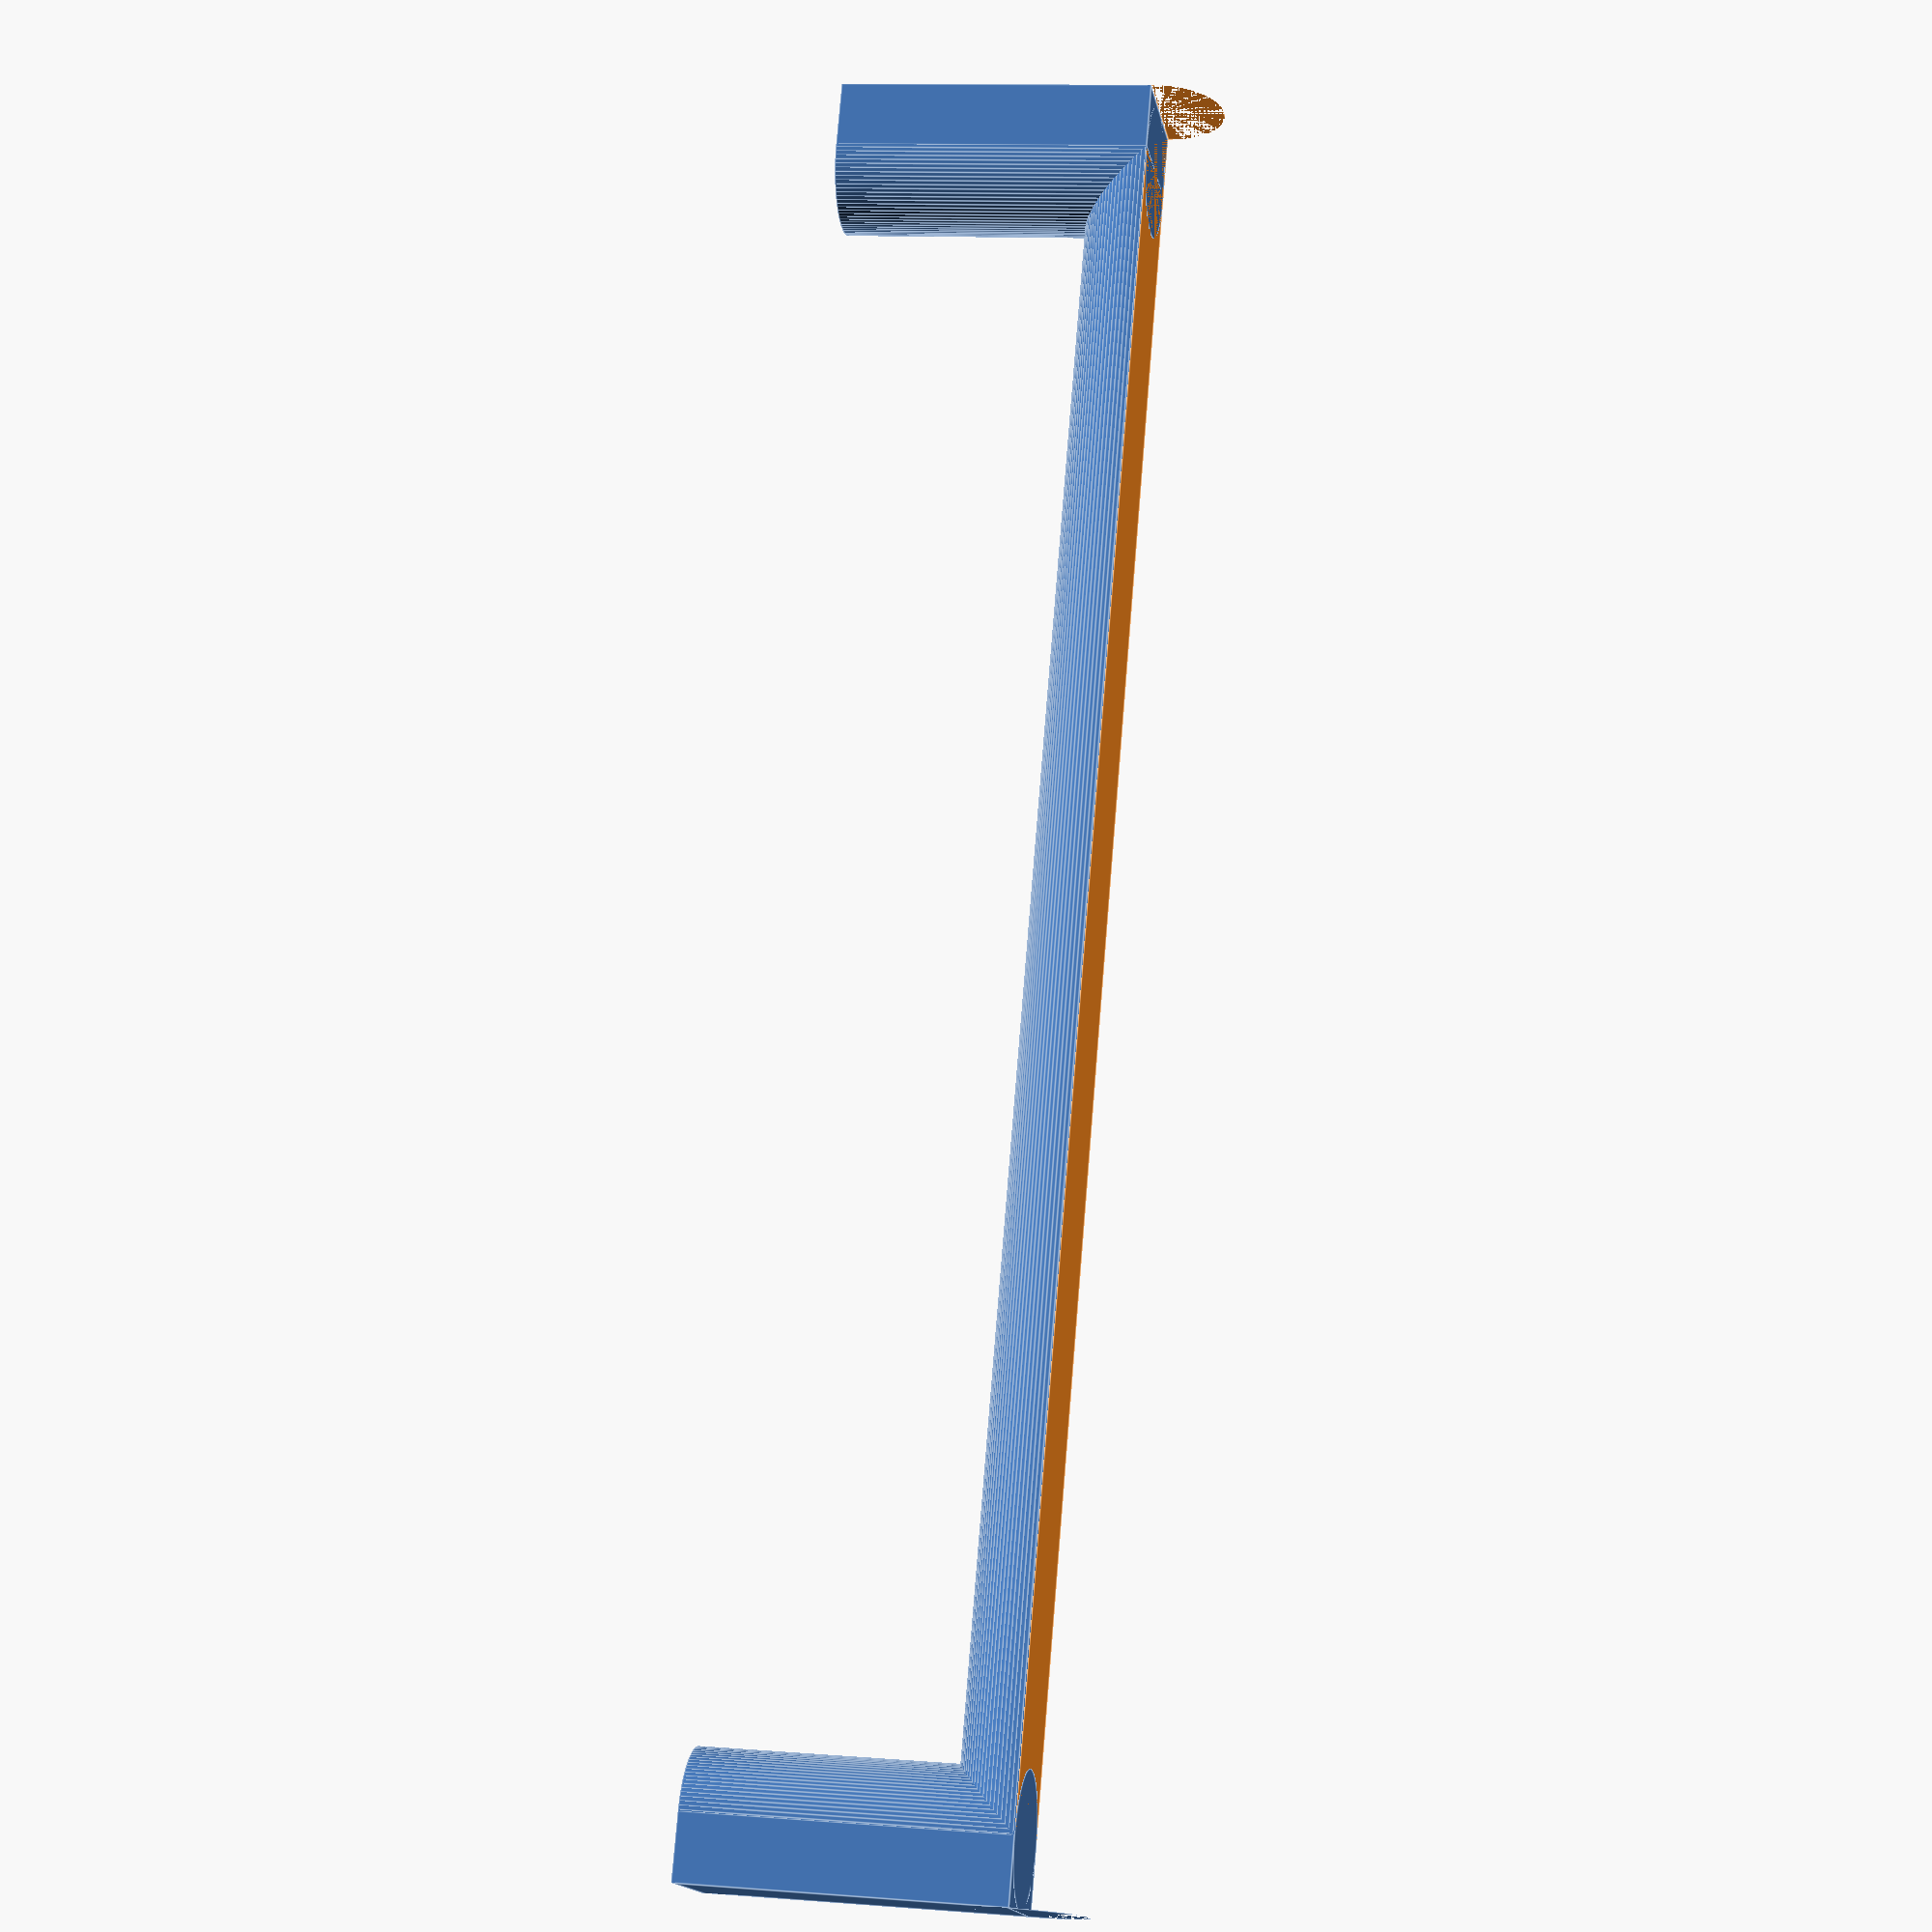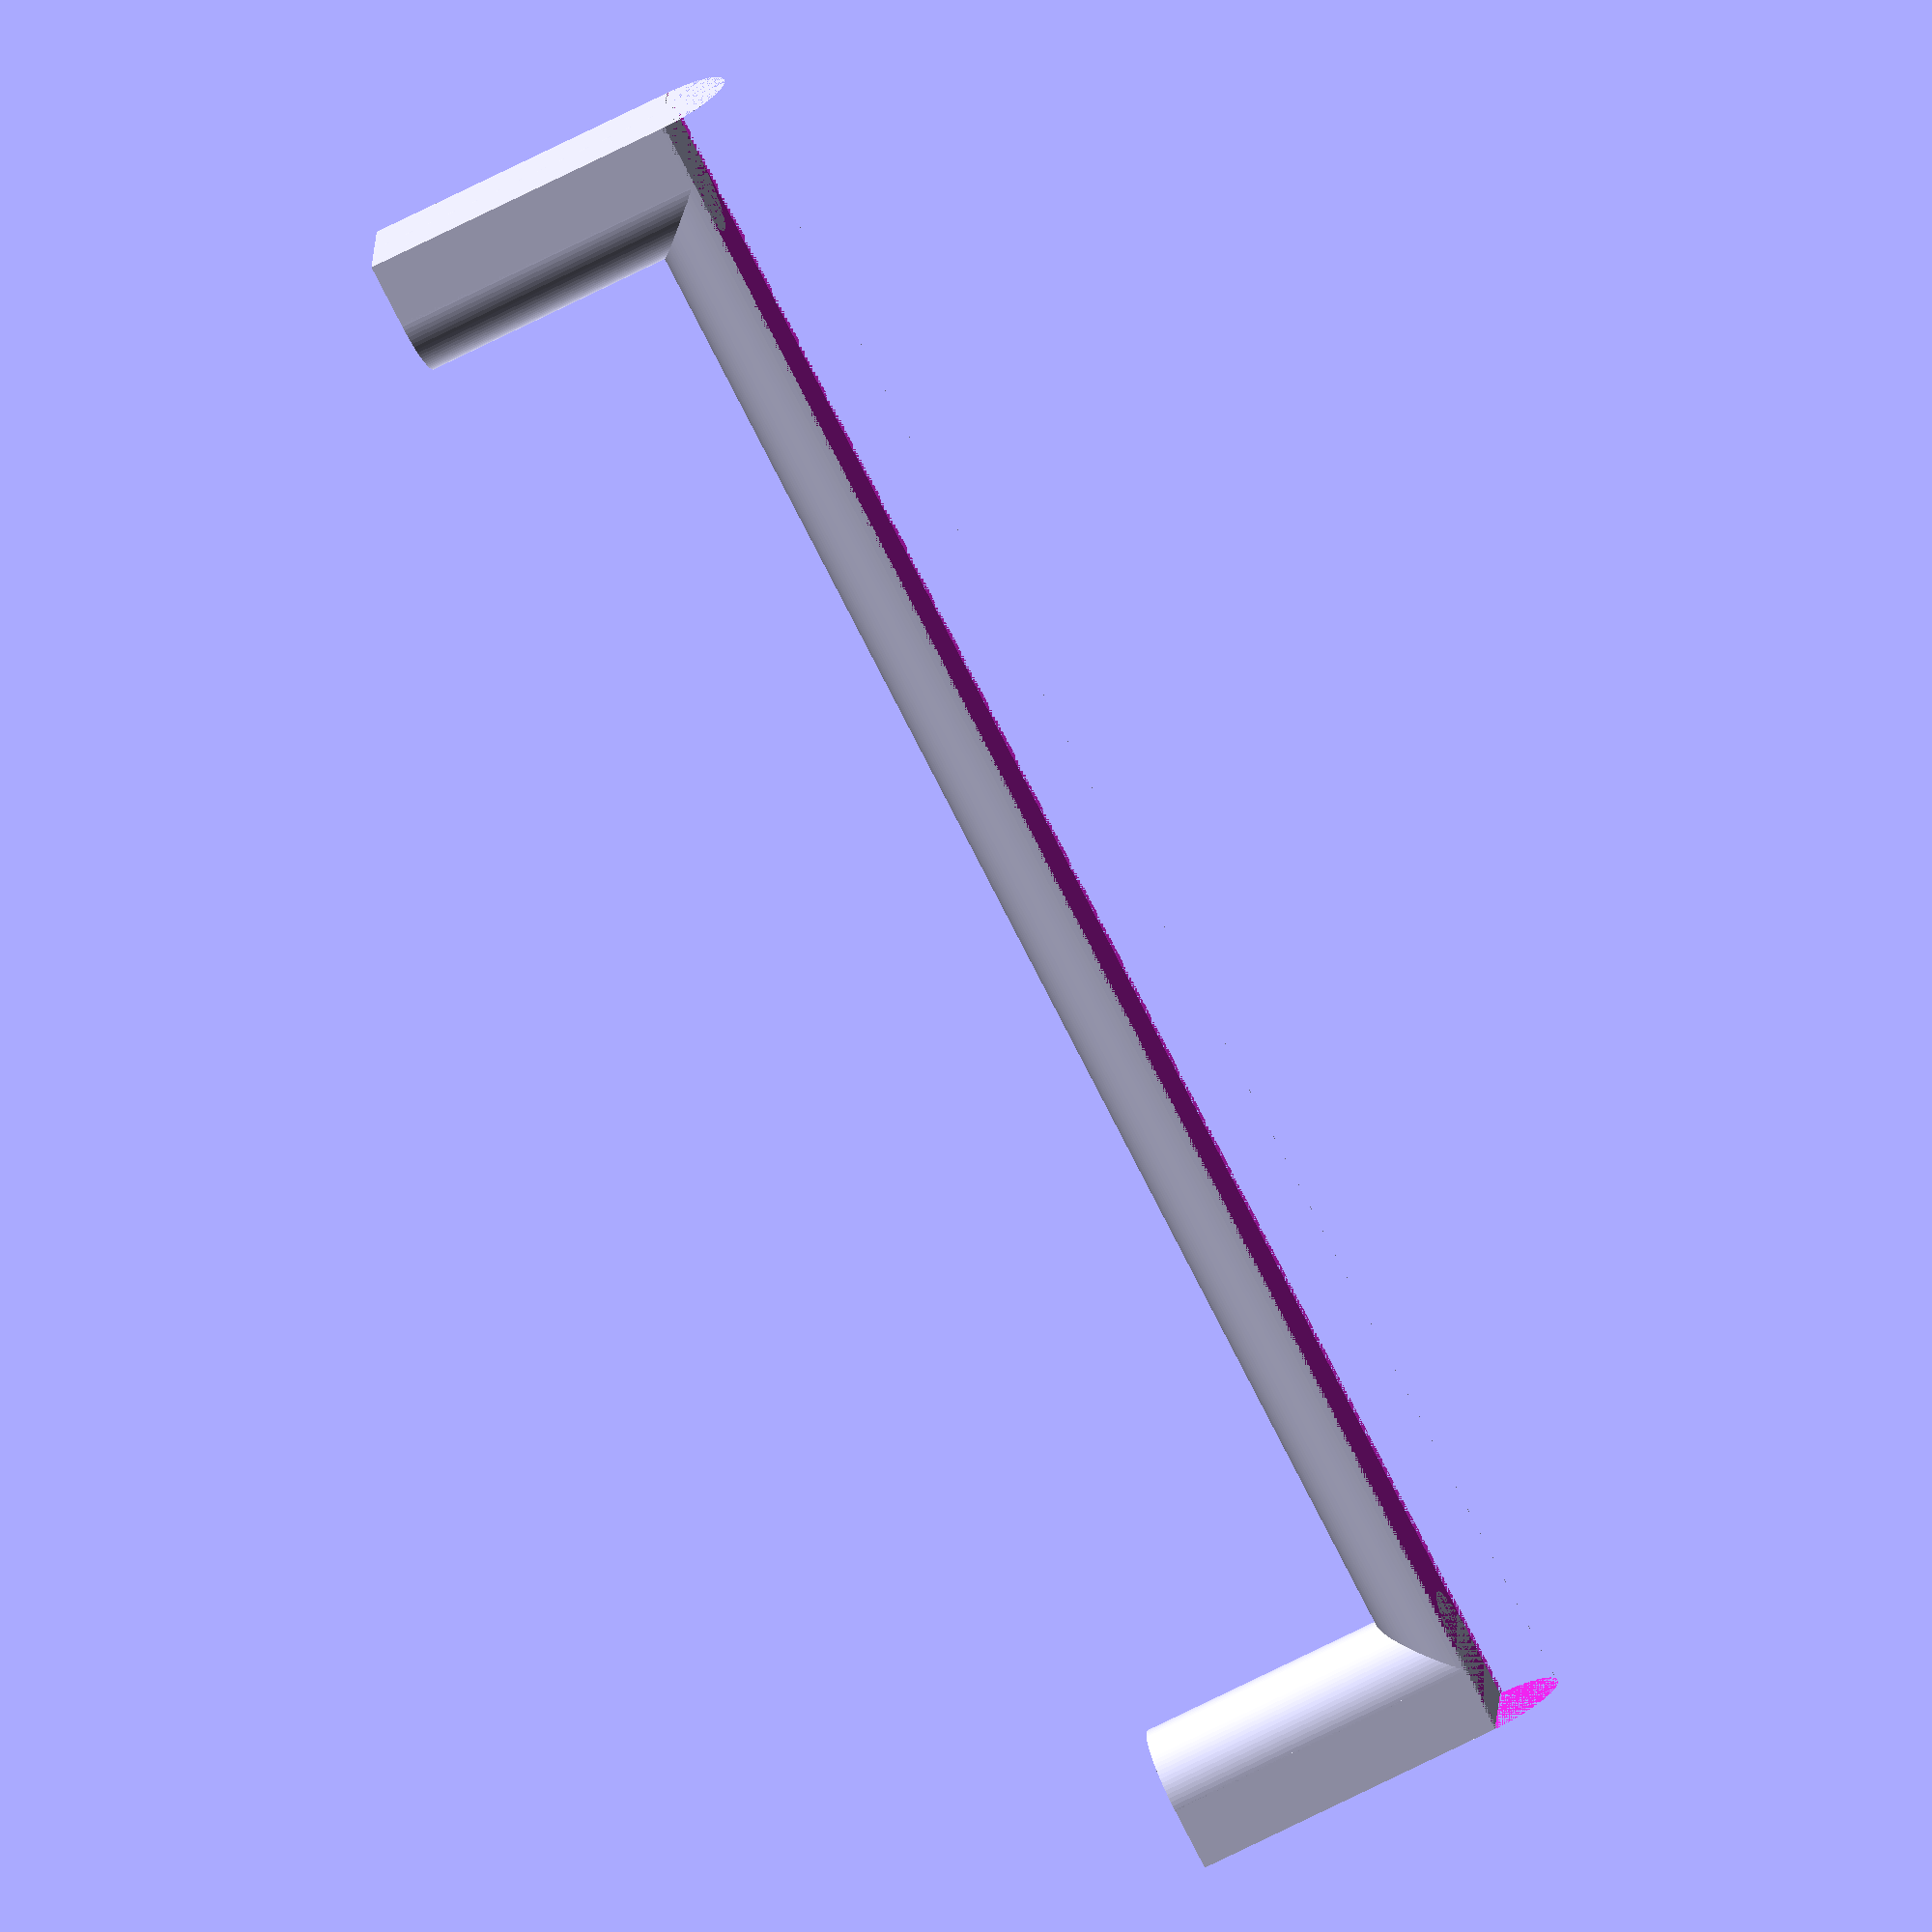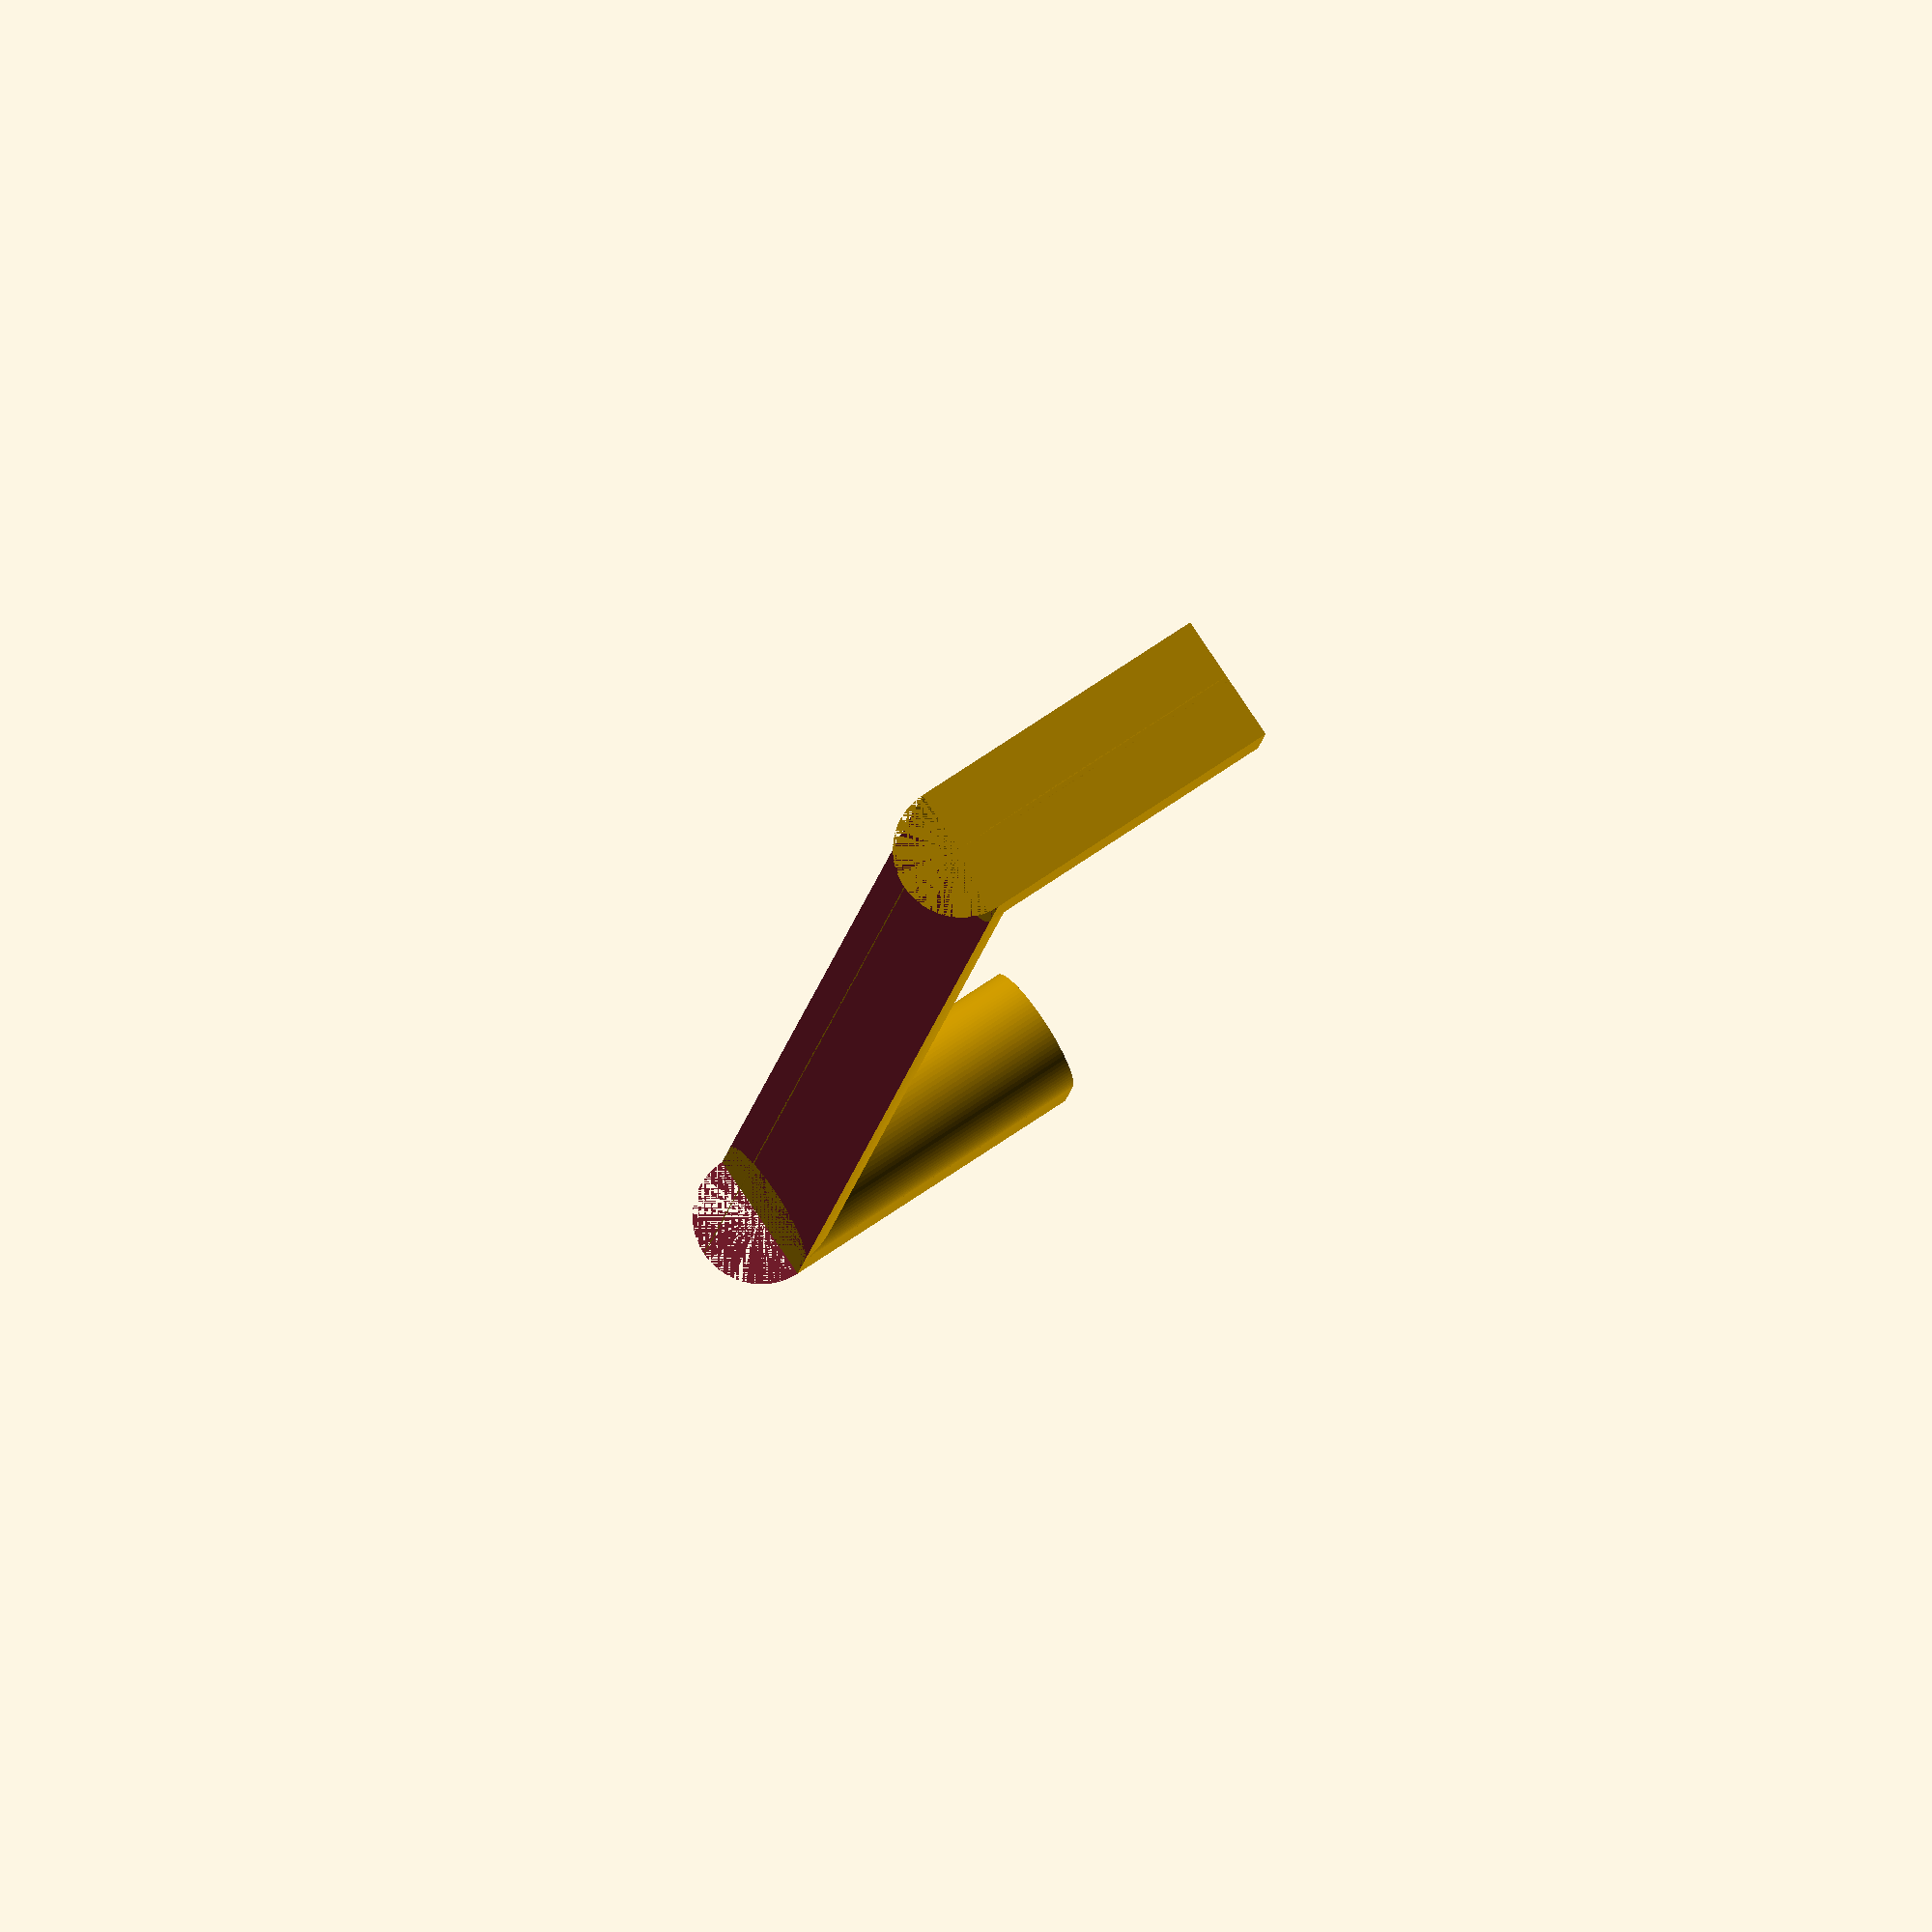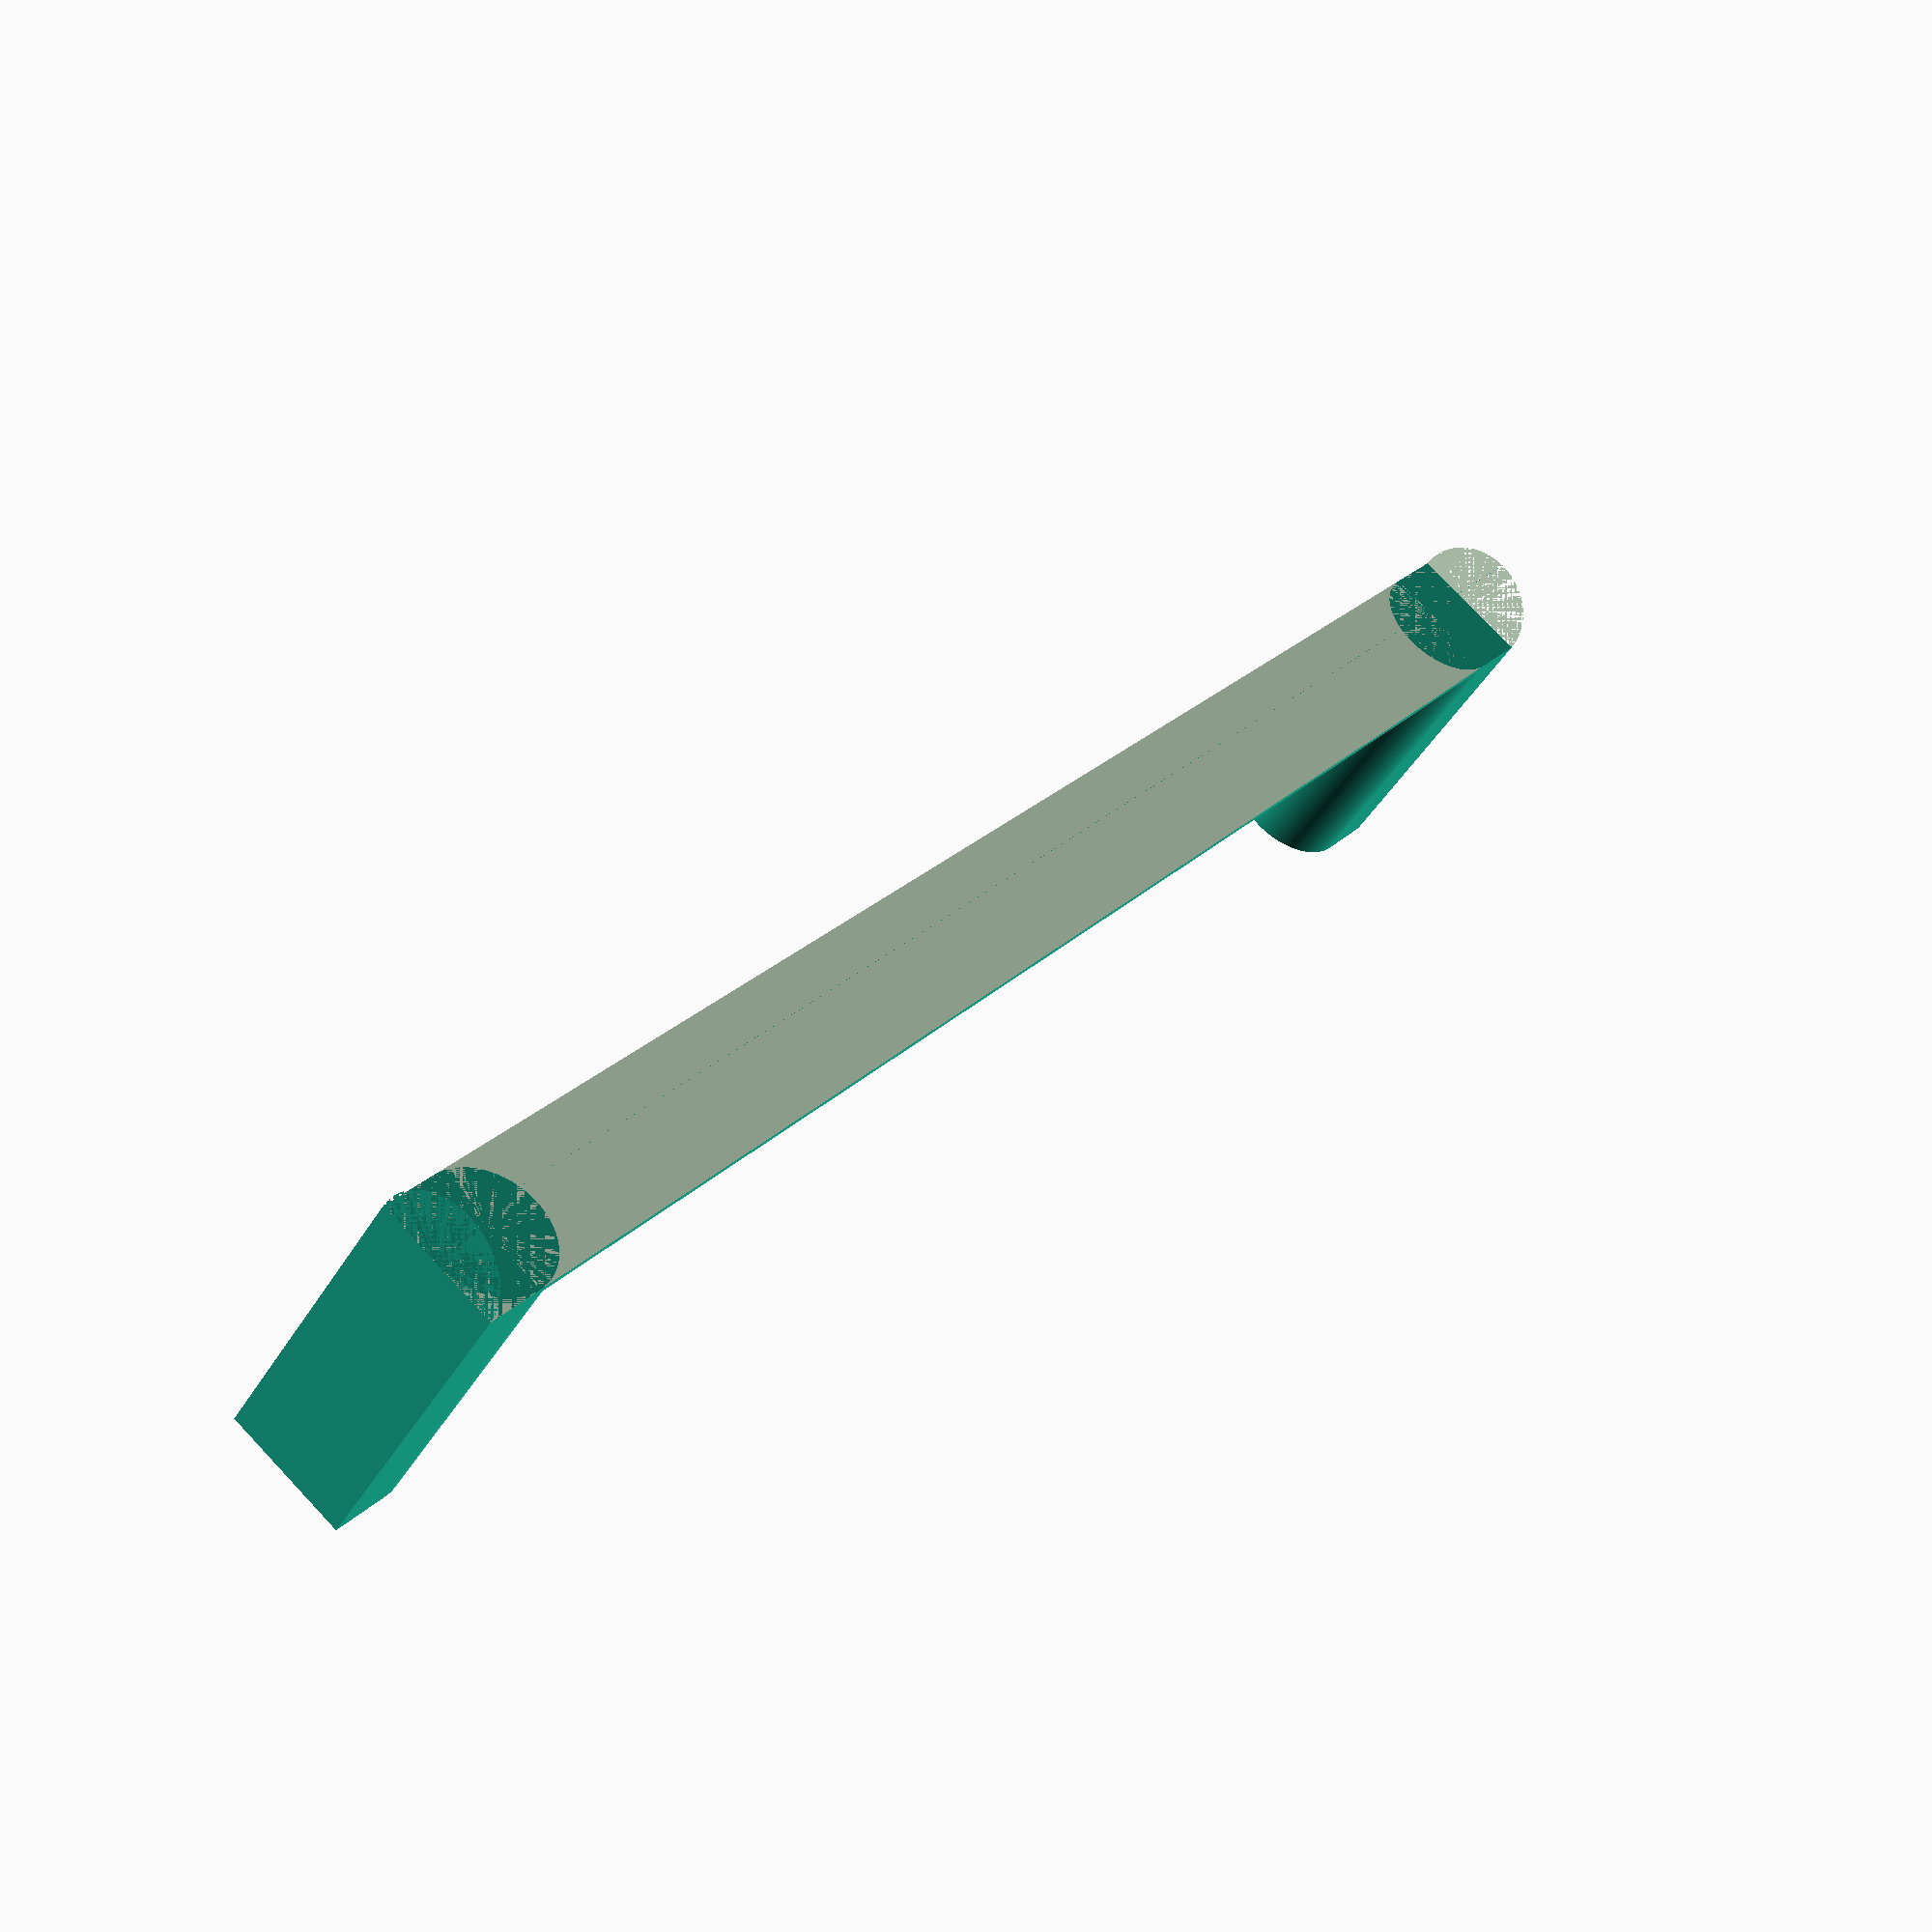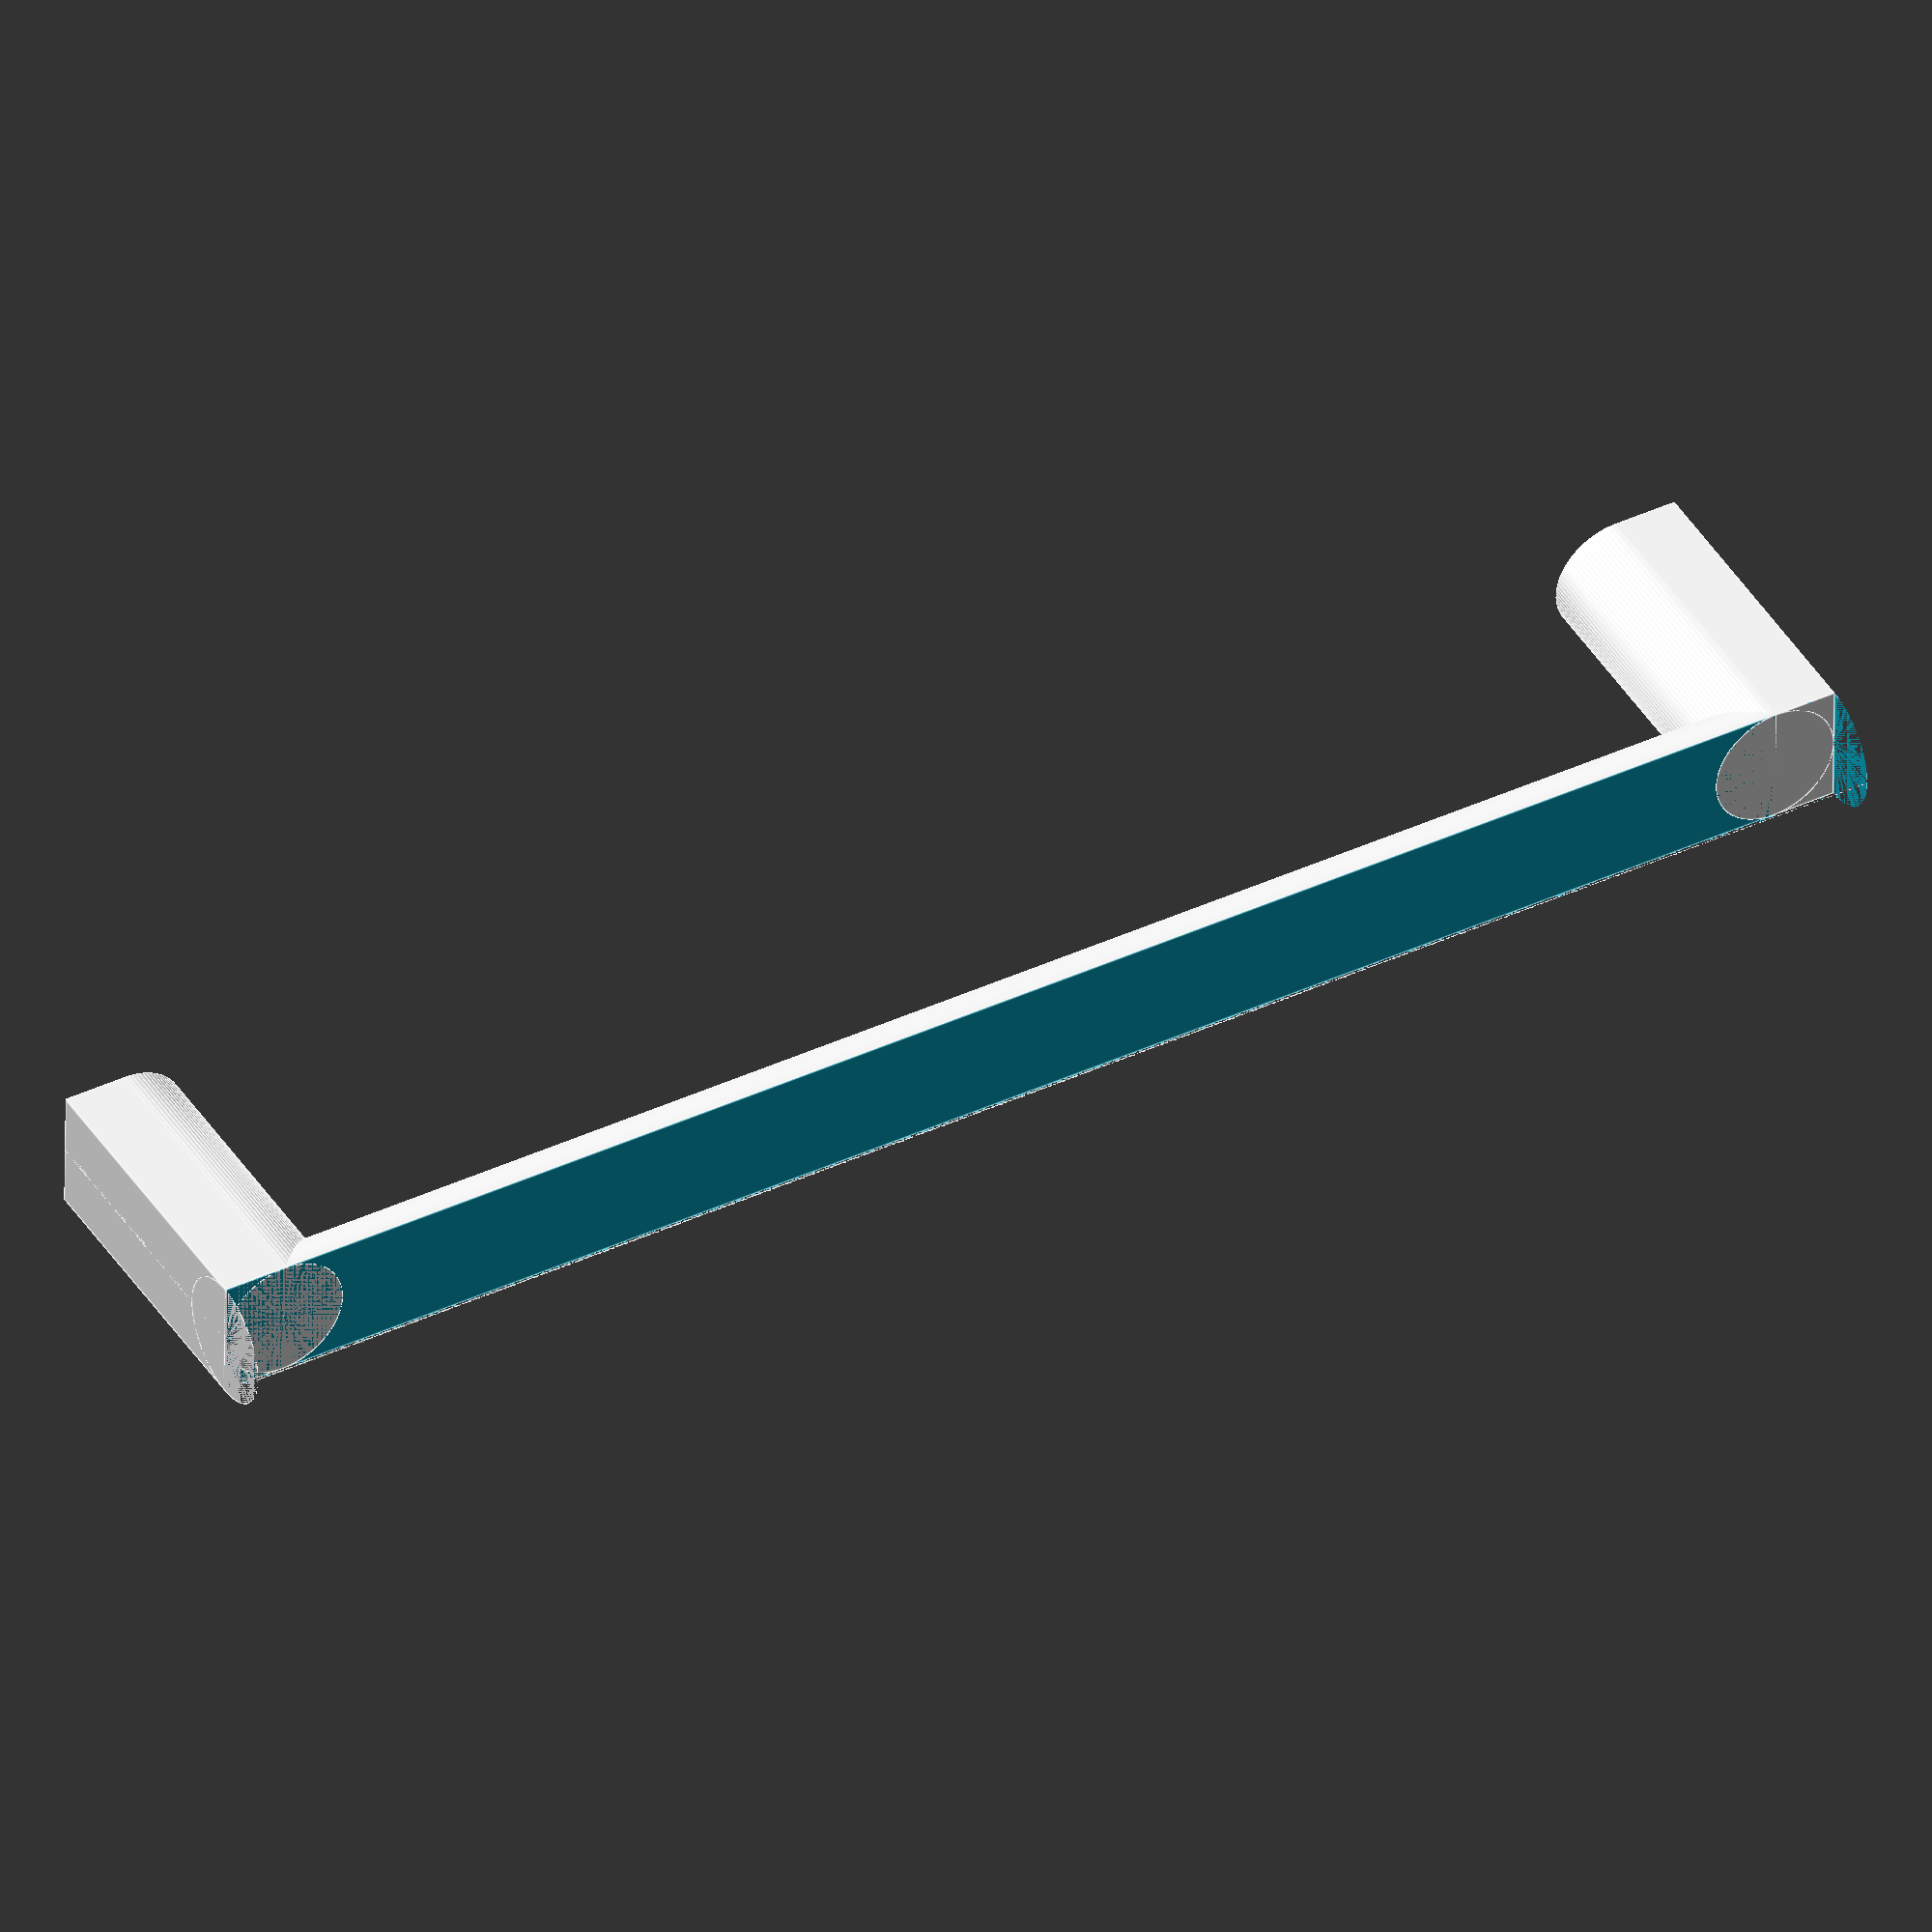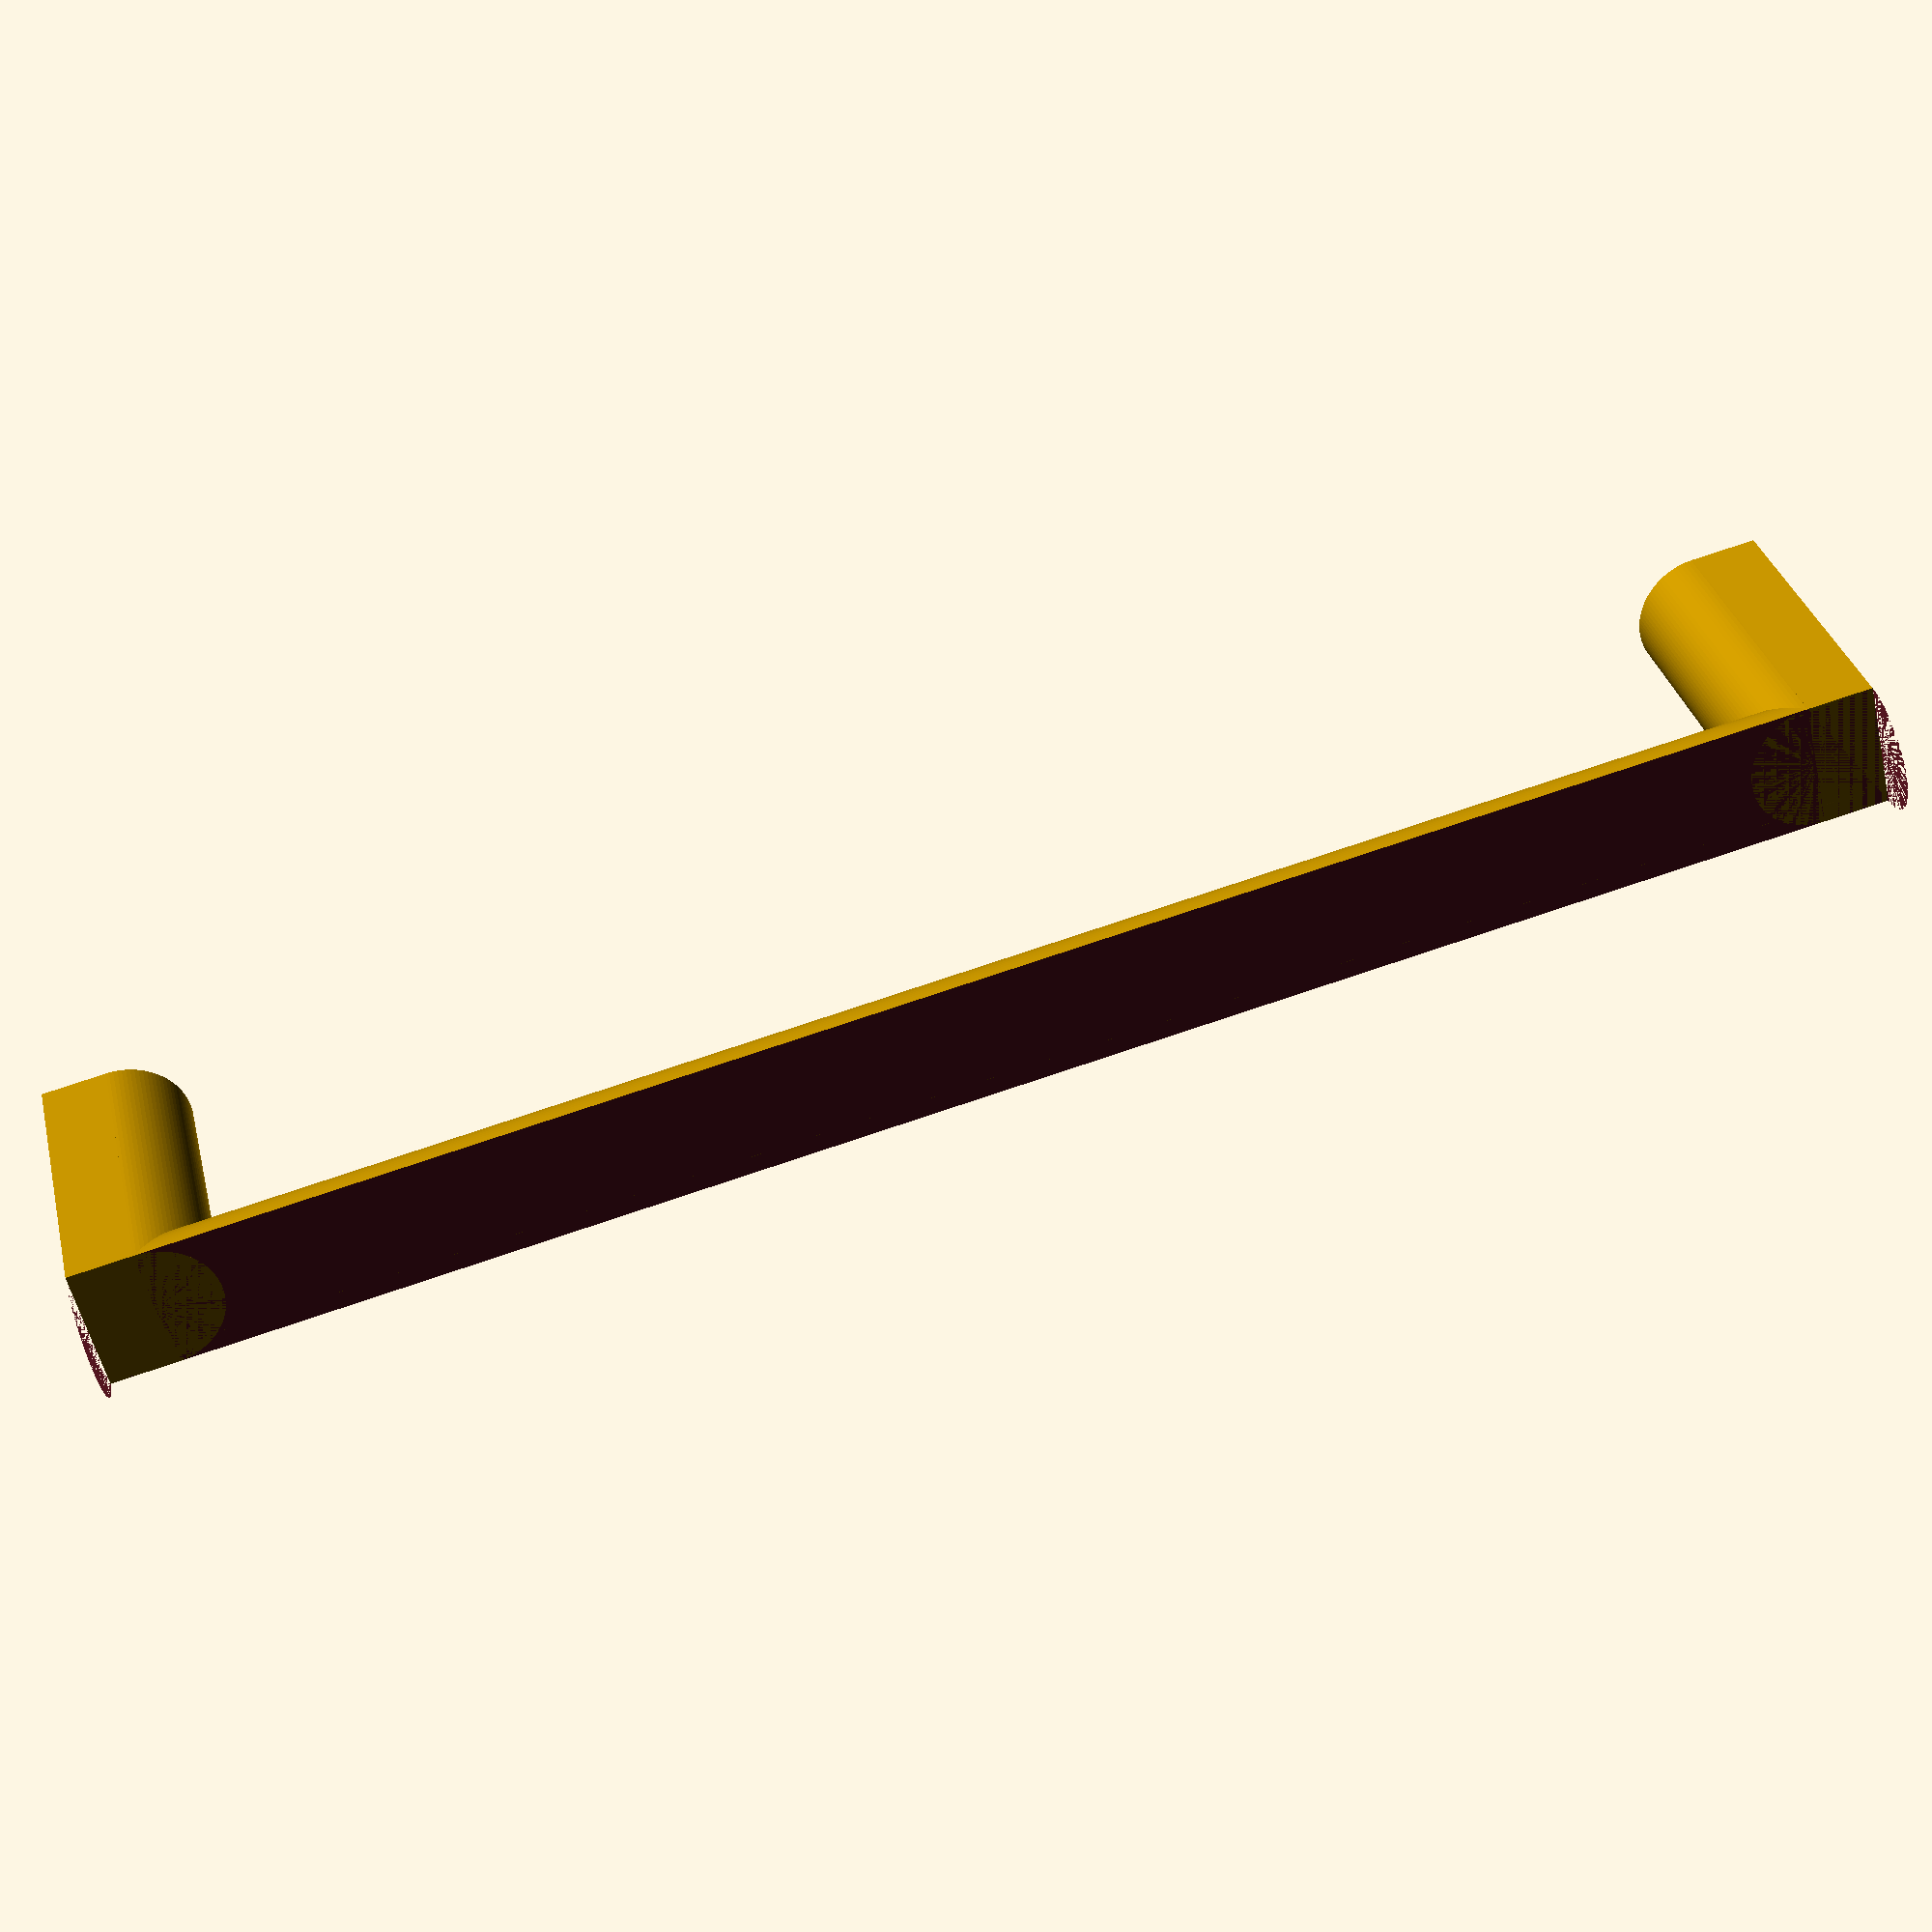
<openscad>
// IKEA DOMBÅS handle
// Author: Jonas Friedmann (@frdmn) <j@frd.mn>
// Licensed under MIT license

$fn = 99;

// Variables
SUPPORT_HEIGHT=24;
HANDLE_LENGTH=136.4;

// Function to draw handle base
module handle(){
    difference(){
        translate([0,5,0]){
            rotate(a=90, v=[0,1,0]){
                cylinder(h=HANDLE_LENGTH, r=5);  
            }
        }

        translate([0,0,-5]){
            cube([HANDLE_LENGTH,10,5]);
        }
    }
}

// Function to draw (regular or flipped) support pillars
module support(flipped){
    difference(){
        if (flipped){
            cube([5,10,SUPPORT_HEIGHT]);

            translate([5,5,0]){
                cylinder(h=SUPPORT_HEIGHT,r=5);
            }
        } else {
            cube([5,10,SUPPORT_HEIGHT]);

            translate([0,5,0]){
                cylinder(h=SUPPORT_HEIGHT,r=5);
            }
        }
        
        translate([flipped ? 5 : 0,5,SUPPORT_HEIGHT-10]){
                cylinder(h=10, r=2);
        }
    }
}

// Draw stuff
handle();
support(true);
translate([HANDLE_LENGTH-5,0,0]){
    support();
}
</openscad>
<views>
elev=348.5 azim=64.0 roll=100.7 proj=p view=edges
elev=250.4 azim=175.1 roll=63.1 proj=o view=wireframe
elev=290.6 azim=79.0 roll=235.4 proj=o view=wireframe
elev=223.9 azim=51.4 roll=28.7 proj=p view=wireframe
elev=137.6 azim=359.3 roll=29.5 proj=o view=edges
elev=327.8 azim=193.1 roll=166.9 proj=p view=solid
</views>
